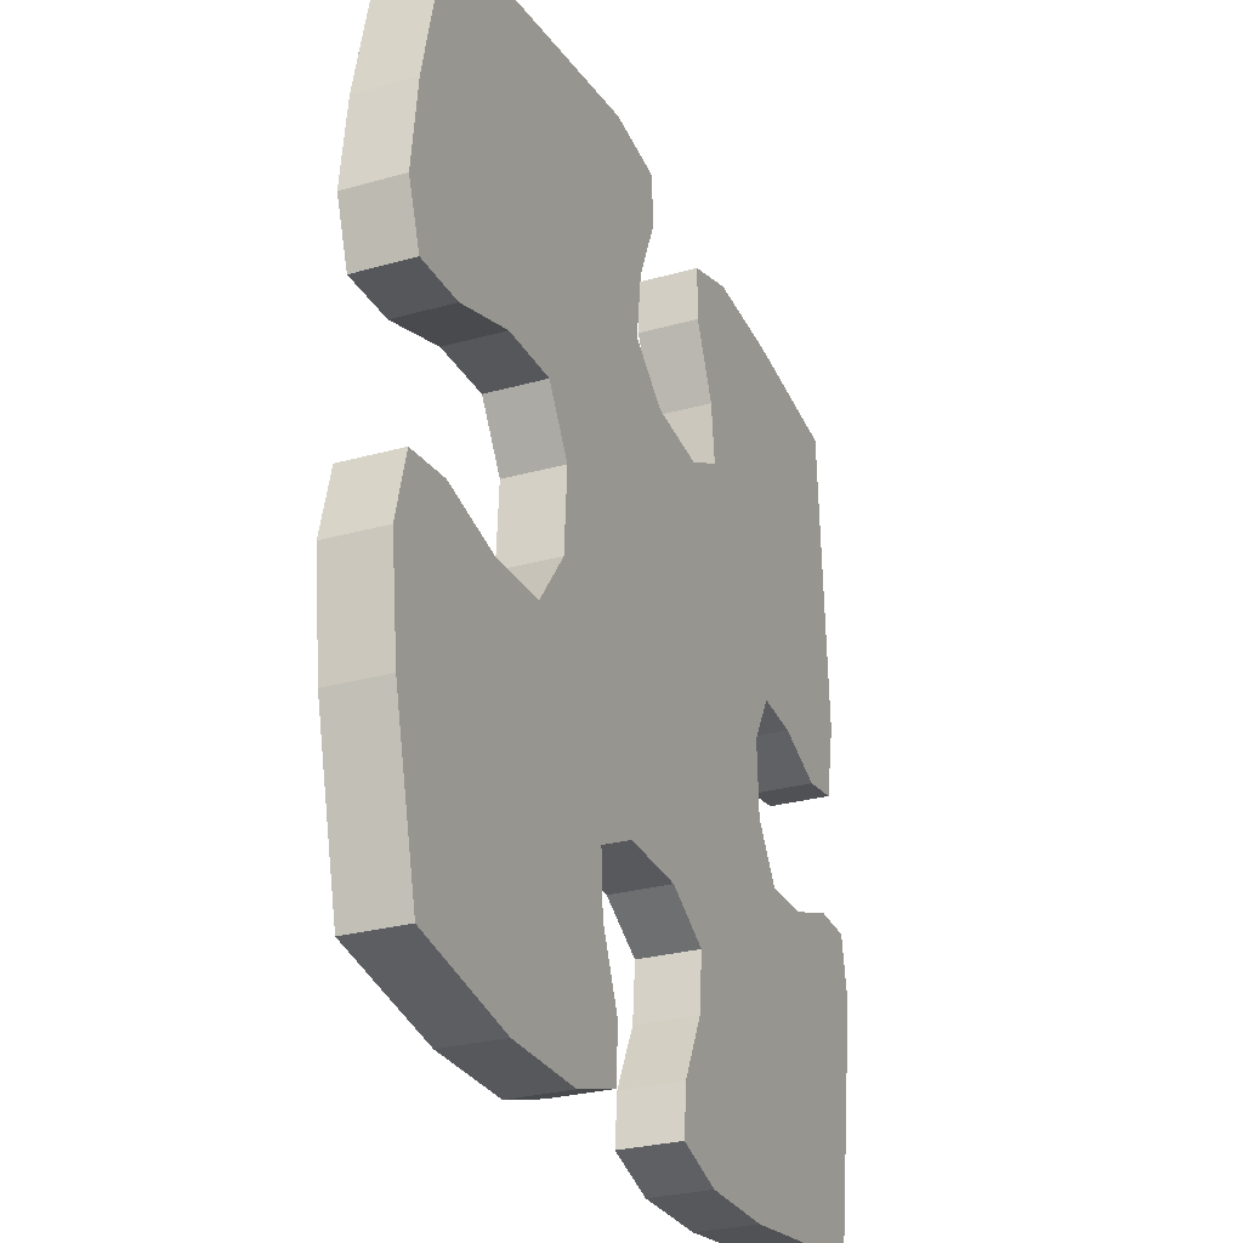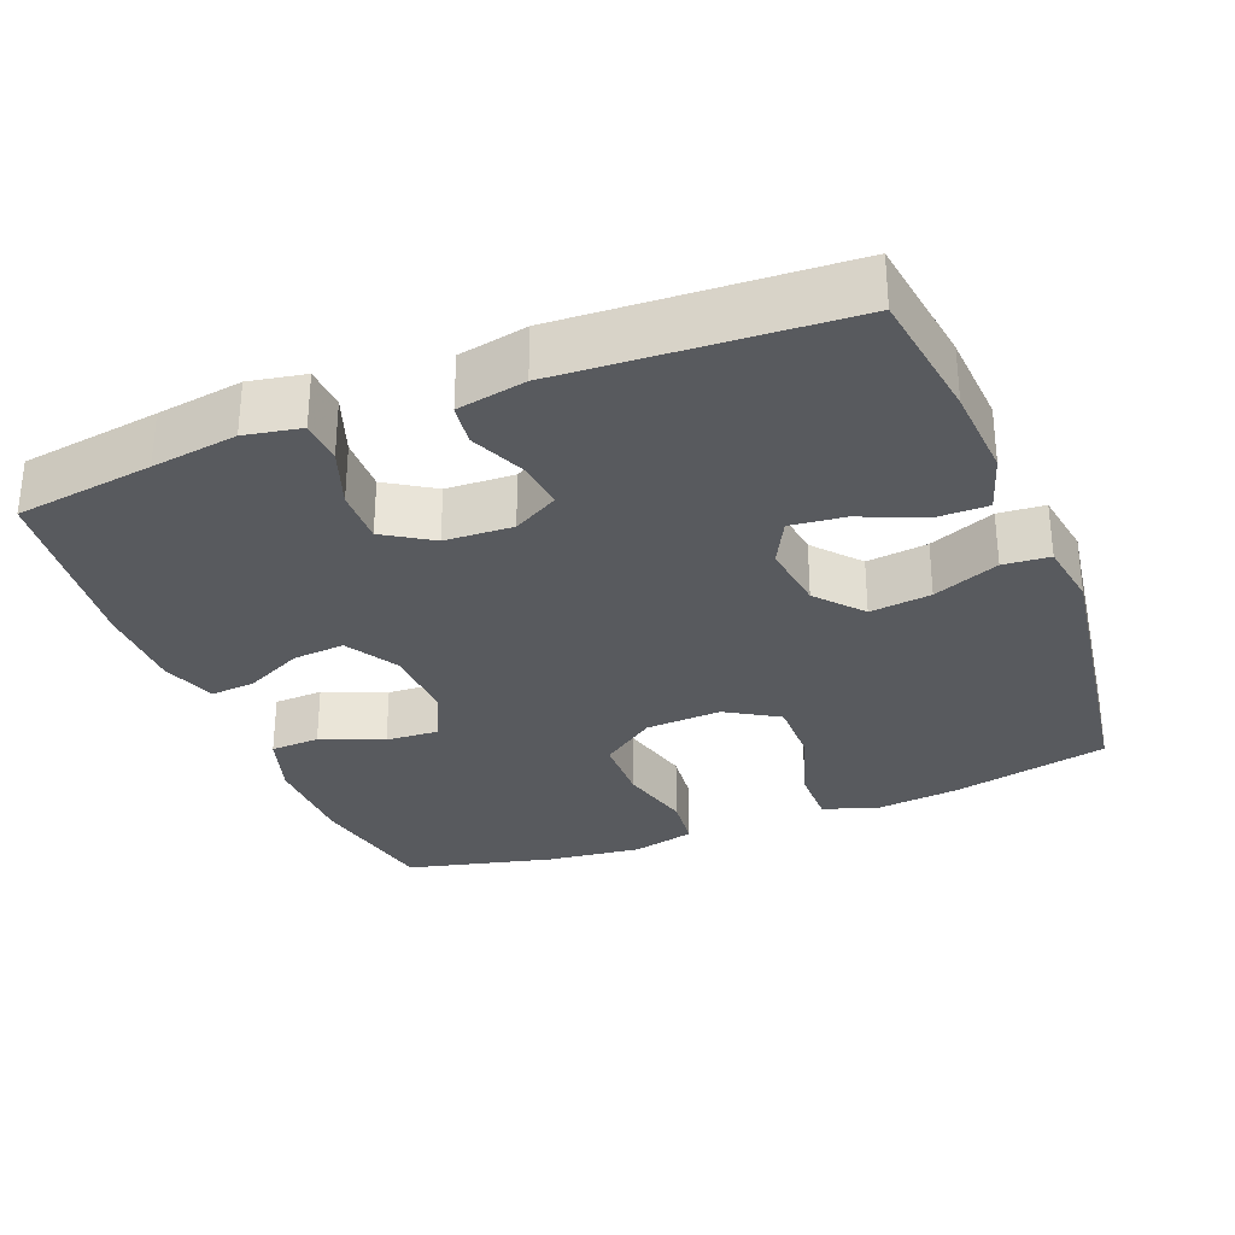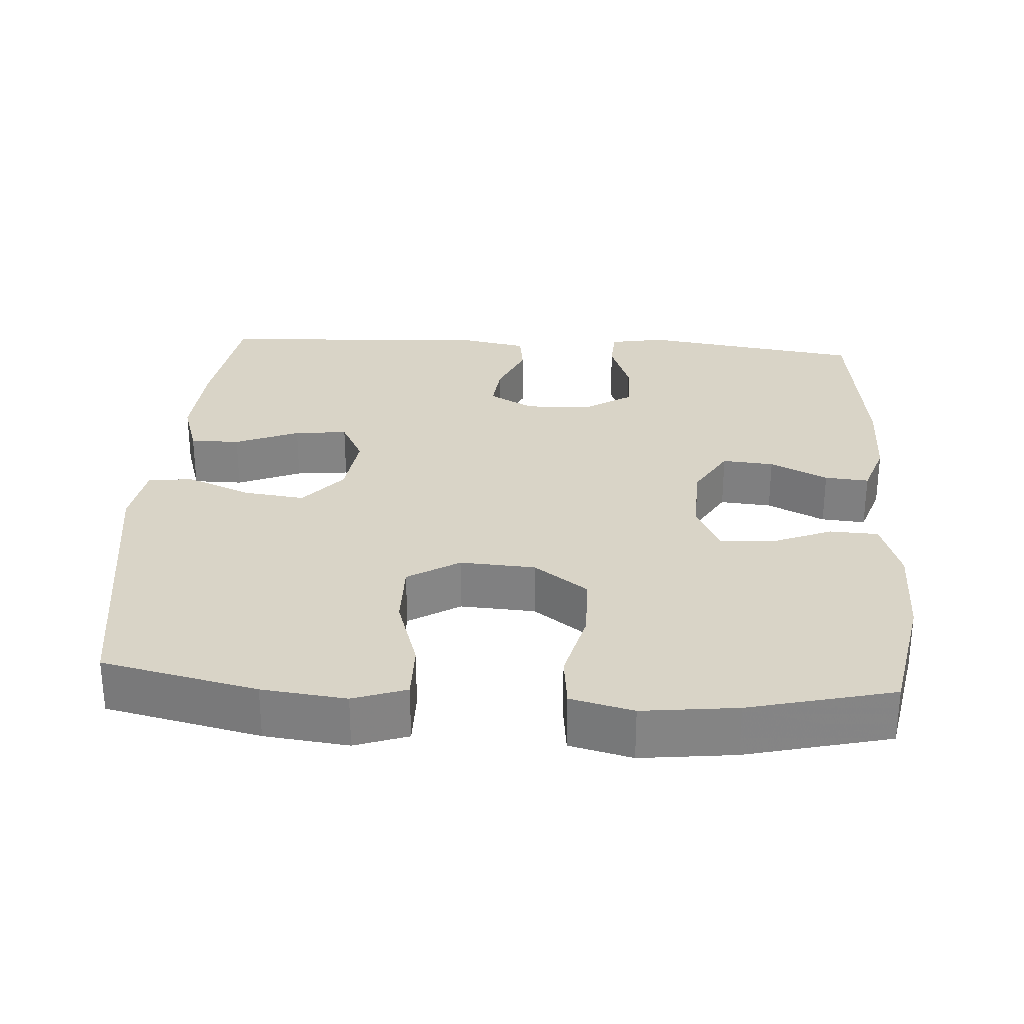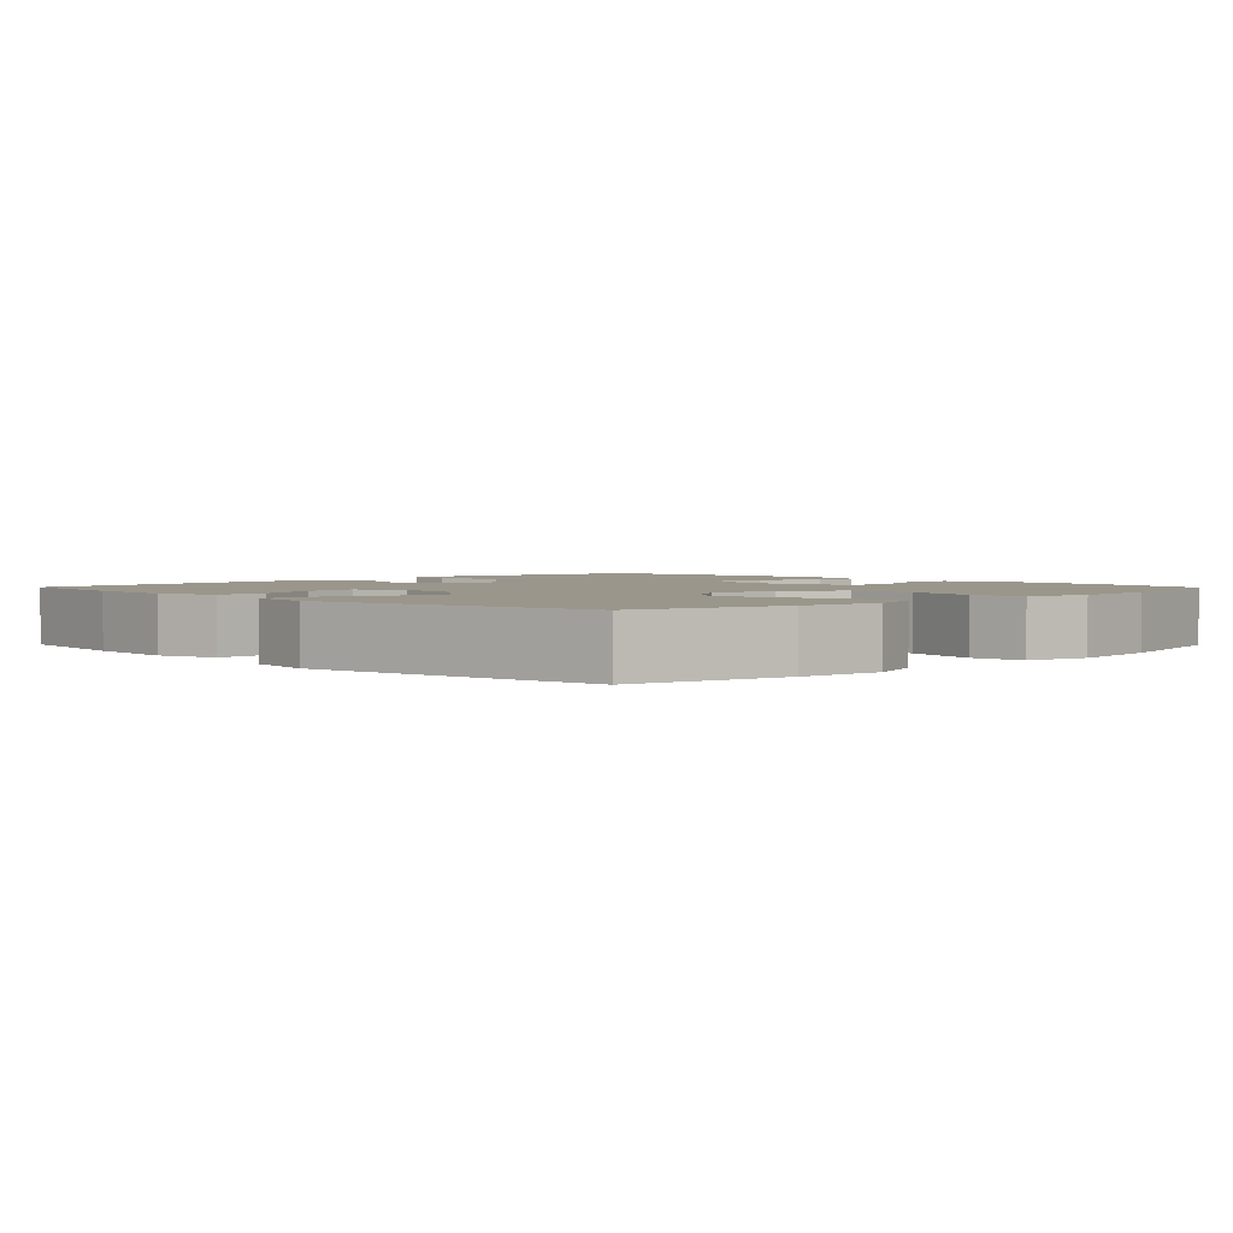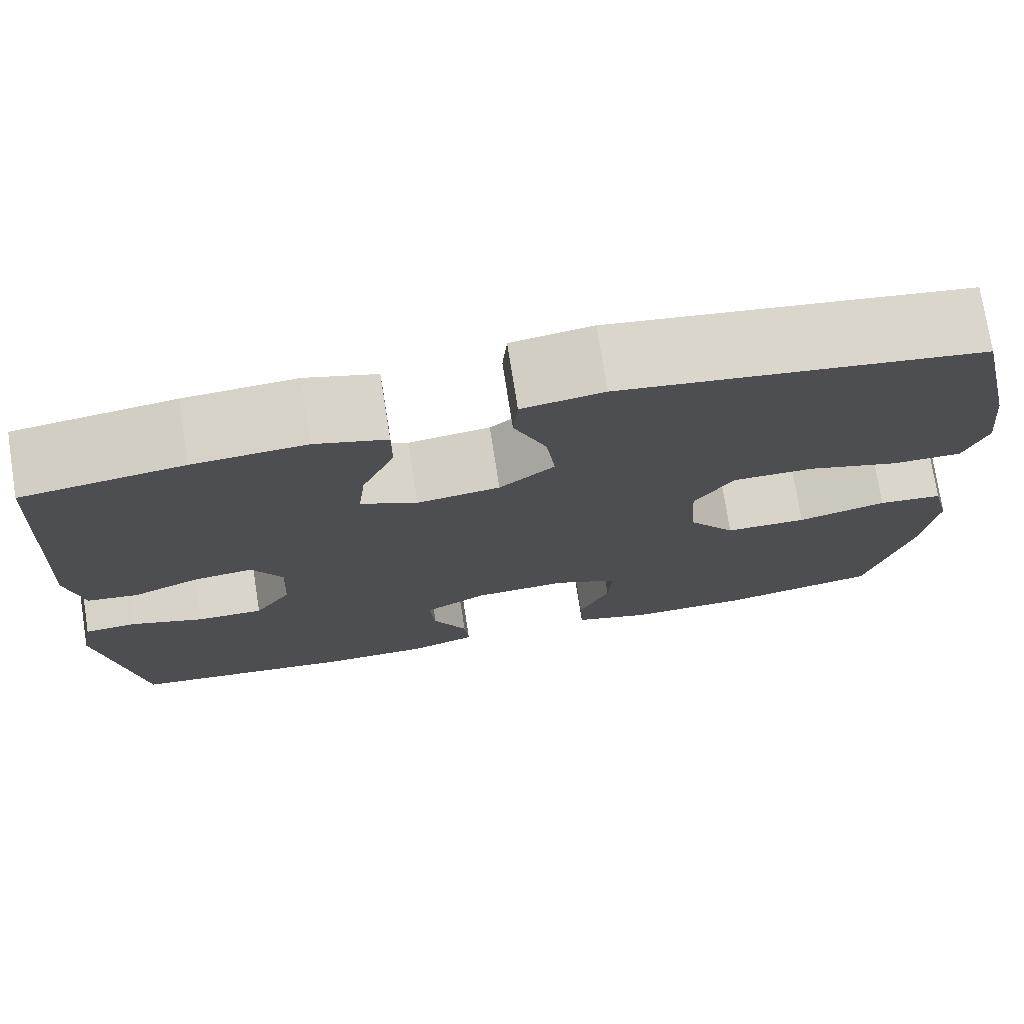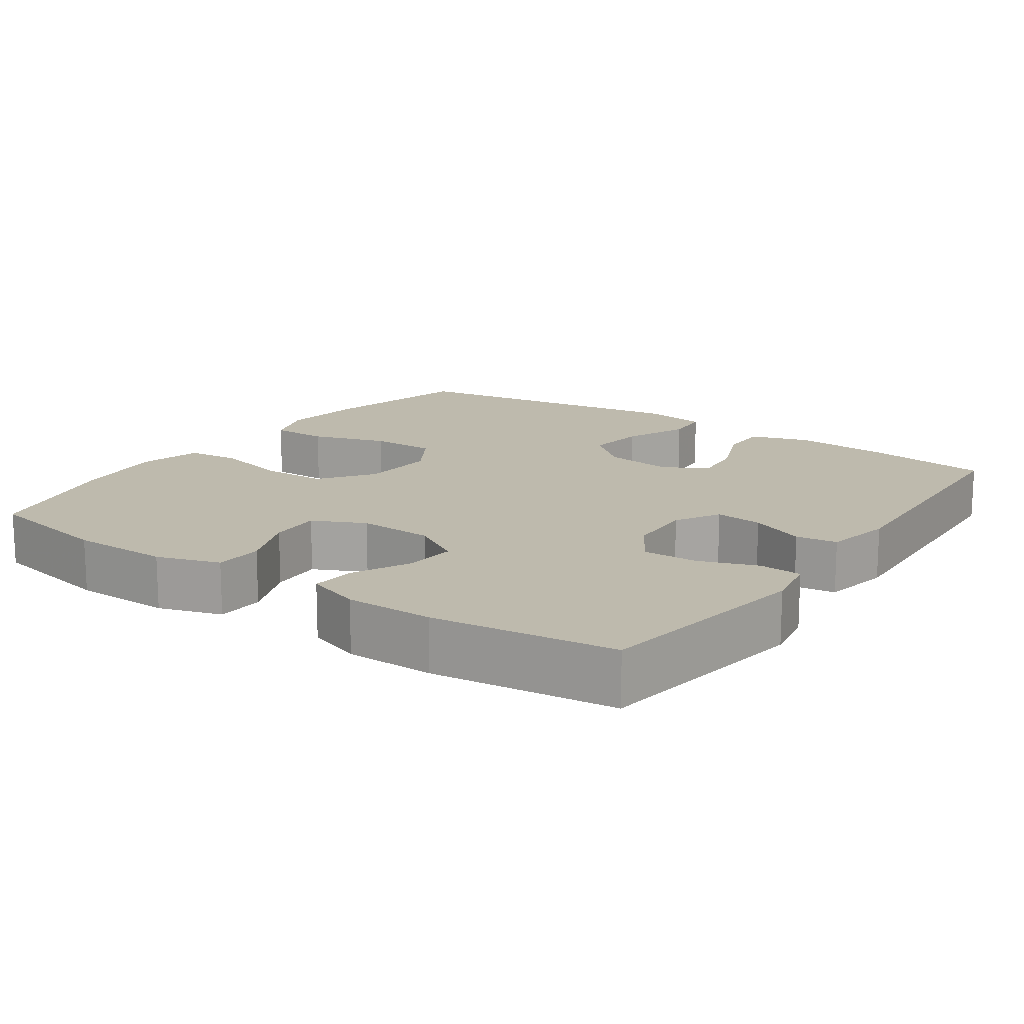
<metadata>
{"format":"obj","ext":"obj","renderer":"f3d","projection":"perspective","resolution":1024,"background":"white","views":[{"elev":-28.0,"azim":113.1,"up":"+Z"},{"elev":-30.5,"azim":-68.4,"up":"+Y"},{"elev":28.8,"azim":93.8,"up":"+Y"},{"elev":2.4,"azim":45.5,"up":"+Y"},{"elev":75.3,"azim":-8.9,"up":"+Z"},{"elev":15.4,"azim":-145.0,"up":"+Y"}]}
</metadata>
<code>
v -0.5 0.07 0.5
v -0.323 0.07 0.525
v -0.199 0.07 0.533
v -0.12 0.07 0.508
v -0.12 0.07 0.441
v -0.156 0.07 0.354
v -0.164 0.07 0.282
v -0.102 0.07 0.25
v -0.01 0.07 0.262
v 0.051 0.07 0.314
v 0.041 0.07 0.396
v 0.005 0.07 0.484
v 0.01 0.07 0.546
v 0.1 0.07 0.56
v 0.5 0.07 0.5
v 0.547 0.07 0.29
v 0.56 0.07 0.176
v 0.535 0.07 0.104
v 0.457 0.07 0.105
v 0.354 0.07 0.138
v 0.264 0.07 0.139
v 0.221 0.07 0.069
v 0.227 0.07 -0.033
v 0.28 0.07 -0.106
v 0.371 0.07 -0.108
v 0.47 0.07 -0.083
v 0.542 0.07 -0.091
v 0.563 0.07 -0.176
v 0.548 0.07 -0.304
v 0.5 0.07 -0.5
v 0.323 0.07 -0.534
v 0.189 0.07 -0.535
v 0.103 0.07 -0.507
v 0.1 0.07 -0.441
v 0.134 0.07 -0.358
v 0.138 0.07 -0.287
v 0.067 0.07 -0.253
v -0.036 0.07 -0.257
v -0.106 0.07 -0.298
v -0.1 0.07 -0.368
v -0.062 0.07 -0.446
v -0.057 0.07 -0.506
v -0.131 0.07 -0.531
v -0.251 0.07 -0.531
v -0.5 0.07 -0.5
v -0.527 0.07 -0.314
v -0.544 0.07 -0.199
v -0.53 0.07 -0.124
v -0.472 0.07 -0.121
v -0.392 0.07 -0.15
v -0.318 0.07 -0.152
v -0.277 0.07 -0.088
v -0.273 0.07 0.003
v -0.307 0.07 0.064
v -0.372 0.07 0.057
v -0.447 0.07 0.025
v -0.503 0.07 0.033
v -0.521 0.07 0.125
v -0.5 0 0.5
v -0.323 0 0.525
v -0.199 0 0.533
v -0.12 0 0.508
v -0.12 0 0.441
v -0.156 0 0.354
v -0.164 0 0.282
v -0.102 0 0.25
v -0.01 0 0.262
v 0.051 0 0.314
v 0.041 0 0.396
v 0.005 0 0.484
v 0.01 0 0.546
v 0.1 0 0.56
v 0.5 0 0.5
v 0.547 0 0.29
v 0.56 0 0.176
v 0.535 0 0.104
v 0.457 0 0.105
v 0.354 0 0.138
v 0.264 0 0.139
v 0.221 0 0.069
v 0.227 0 -0.033
v 0.28 0 -0.106
v 0.371 0 -0.108
v 0.47 0 -0.083
v 0.542 0 -0.091
v 0.563 0 -0.176
v 0.548 0 -0.304
v 0.5 0 -0.5
v 0.323 0 -0.534
v 0.189 0 -0.535
v 0.103 0 -0.507
v 0.1 0 -0.441
v 0.134 0 -0.358
v 0.138 0 -0.287
v 0.067 0 -0.253
v -0.036 0 -0.257
v -0.106 0 -0.298
v -0.1 0 -0.368
v -0.062 0 -0.446
v -0.057 0 -0.506
v -0.131 0 -0.531
v -0.251 0 -0.531
v -0.5 0 -0.5
v -0.527 0 -0.314
v -0.544 0 -0.199
v -0.53 0 -0.124
v -0.472 0 -0.121
v -0.392 0 -0.15
v -0.318 0 -0.152
v -0.277 0 -0.088
v -0.273 0 0.003
v -0.307 0 0.064
v -0.372 0 0.057
v -0.447 0 0.025
v -0.503 0 0.033
v -0.521 0 0.125
f 4 5 6
f 3 4 6
f 2 3 6
f 1 2 6
f 58 1 6
f 57 58 6
f 56 57 6
f 55 56 6
f 54 55 6 7
f 53 54 7 8
f 52 53 8 9
f 51 52 9 10
f 48 49 50
f 47 48 50
f 46 47 50
f 46 50 51
f 45 46 51
f 44 45 51
f 43 44 51
f 42 43 51
f 41 42 51
f 40 41 51
f 39 40 51
f 38 39 51 10
f 33 34 35
f 32 33 35
f 31 32 35
f 30 31 35
f 29 30 35
f 28 29 35
f 27 28 35
f 26 27 35
f 25 26 35
f 24 25 35 36
f 23 24 36 37
f 18 19 20
f 17 18 20
f 16 17 20
f 15 16 20
f 14 15 20
f 13 14 20
f 12 13 20
f 11 12 20
f 10 11 20 21
f 37 38 10
f 23 37 10
f 22 23 10
f 10 21 22
f 64 63 62
f 64 62 61
f 64 61 60
f 64 60 59
f 64 59 116
f 64 116 115
f 64 115 114
f 64 114 113
f 65 64 113 112
f 66 65 112 111
f 67 66 111 110
f 68 67 110 109
f 108 107 106
f 108 106 105
f 108 105 104
f 109 108 104
f 109 104 103
f 109 103 102
f 109 102 101
f 109 101 100
f 109 100 99
f 109 99 98
f 109 98 97
f 68 109 97 96
f 93 92 91
f 93 91 90
f 93 90 89
f 93 89 88
f 93 88 87
f 93 87 86
f 93 86 85
f 93 85 84
f 93 84 83
f 94 93 83 82
f 95 94 82 81
f 78 77 76
f 78 76 75
f 78 75 74
f 78 74 73
f 78 73 72
f 78 72 71
f 78 71 70
f 78 70 69
f 79 78 69 68
f 68 96 95
f 68 95 81
f 68 81 80
f 80 79 68
f 1 59 60 2
f 2 60 61 3
f 3 61 62 4
f 4 62 63 5
f 5 63 64 6
f 6 64 65 7
f 7 65 66 8
f 8 66 67 9
f 9 67 68 10
f 10 68 69 11
f 11 69 70 12
f 12 70 71 13
f 13 71 72 14
f 14 72 73 15
f 15 73 74 16
f 16 74 75 17
f 17 75 76 18
f 18 76 77 19
f 19 77 78 20
f 20 78 79 21
f 21 79 80 22
f 22 80 81 23
f 23 81 82 24
f 24 82 83 25
f 25 83 84 26
f 26 84 85 27
f 27 85 86 28
f 28 86 87 29
f 29 87 88 30
f 30 88 89 31
f 31 89 90 32
f 32 90 91 33
f 33 91 92 34
f 34 92 93 35
f 35 93 94 36
f 36 94 95 37
f 37 95 96 38
f 38 96 97 39
f 39 97 98 40
f 40 98 99 41
f 41 99 100 42
f 42 100 101 43
f 43 101 102 44
f 44 102 103 45
f 45 103 104 46
f 46 104 105 47
f 47 105 106 48
f 48 106 107 49
f 49 107 108 50
f 50 108 109 51
f 51 109 110 52
f 52 110 111 53
f 53 111 112 54
f 54 112 113 55
f 55 113 114 56
f 56 114 115 57
f 57 115 116 58
f 58 116 59 1

</code>
